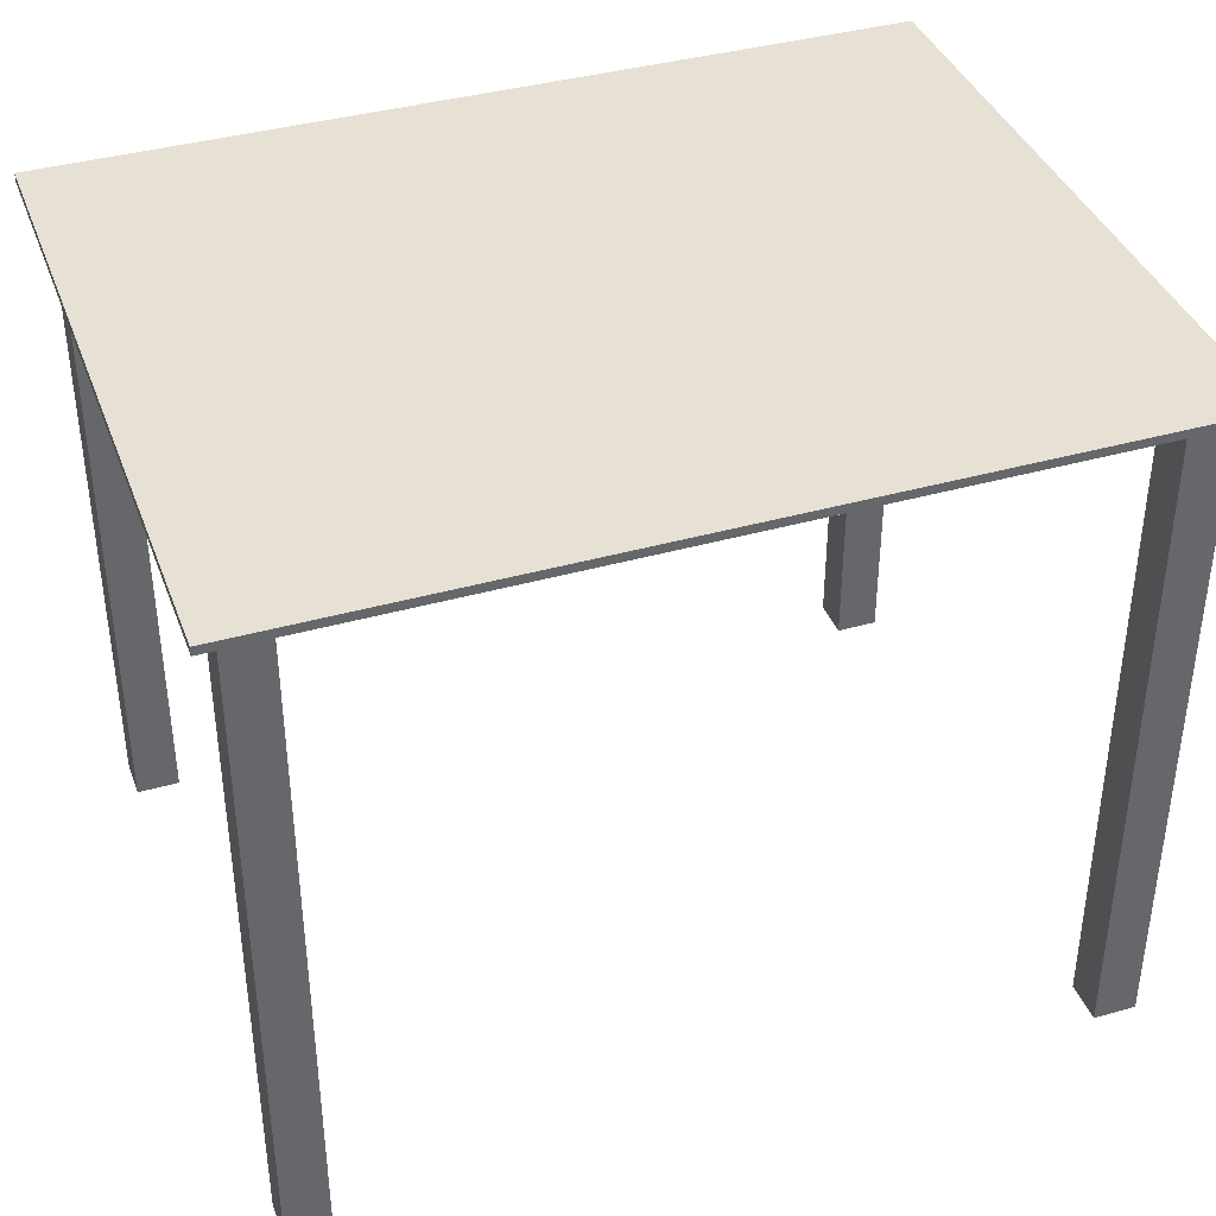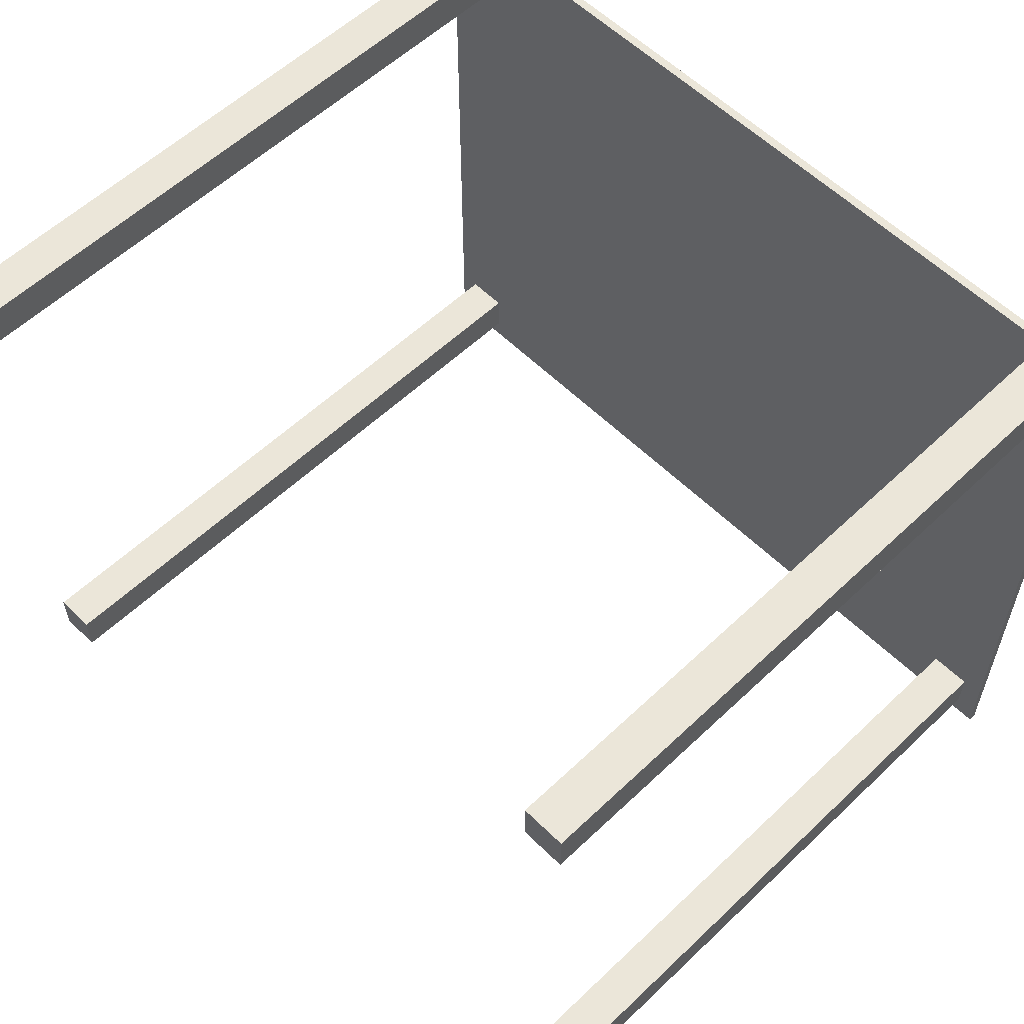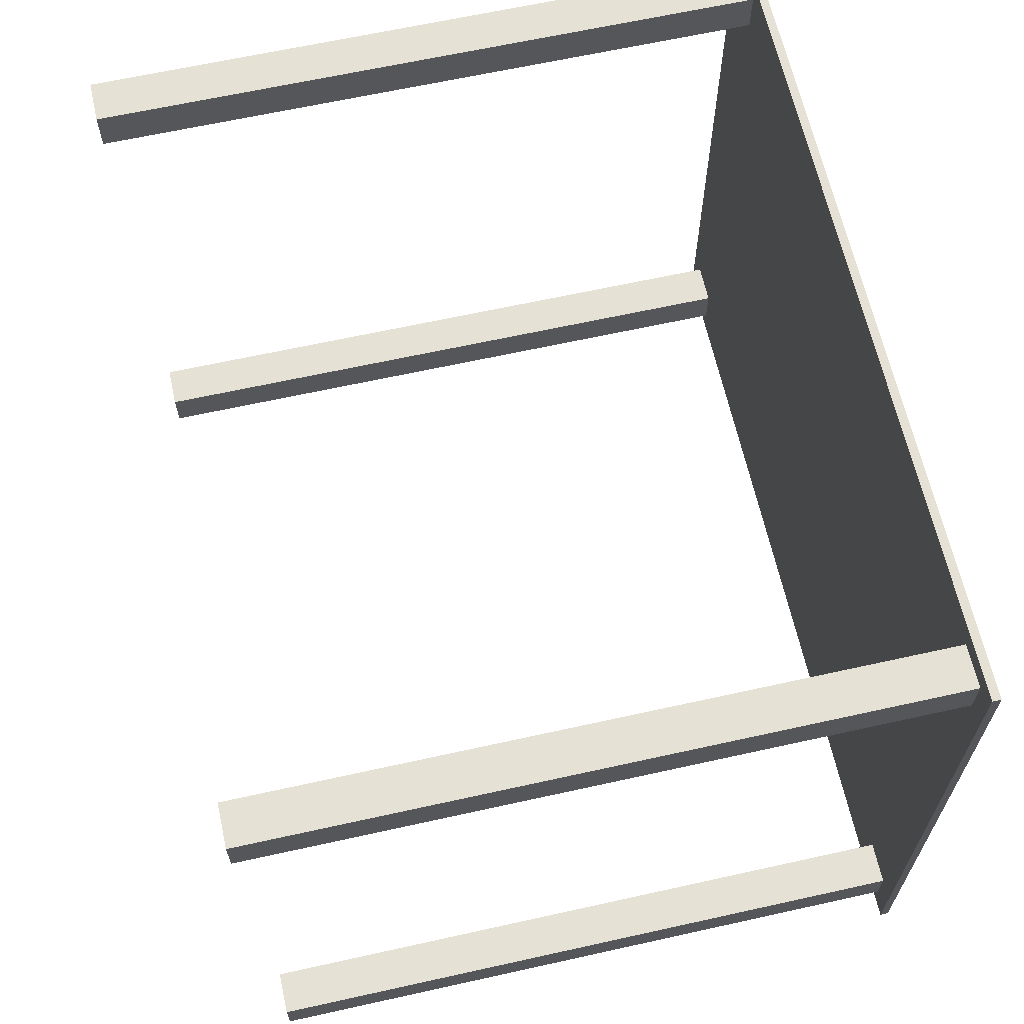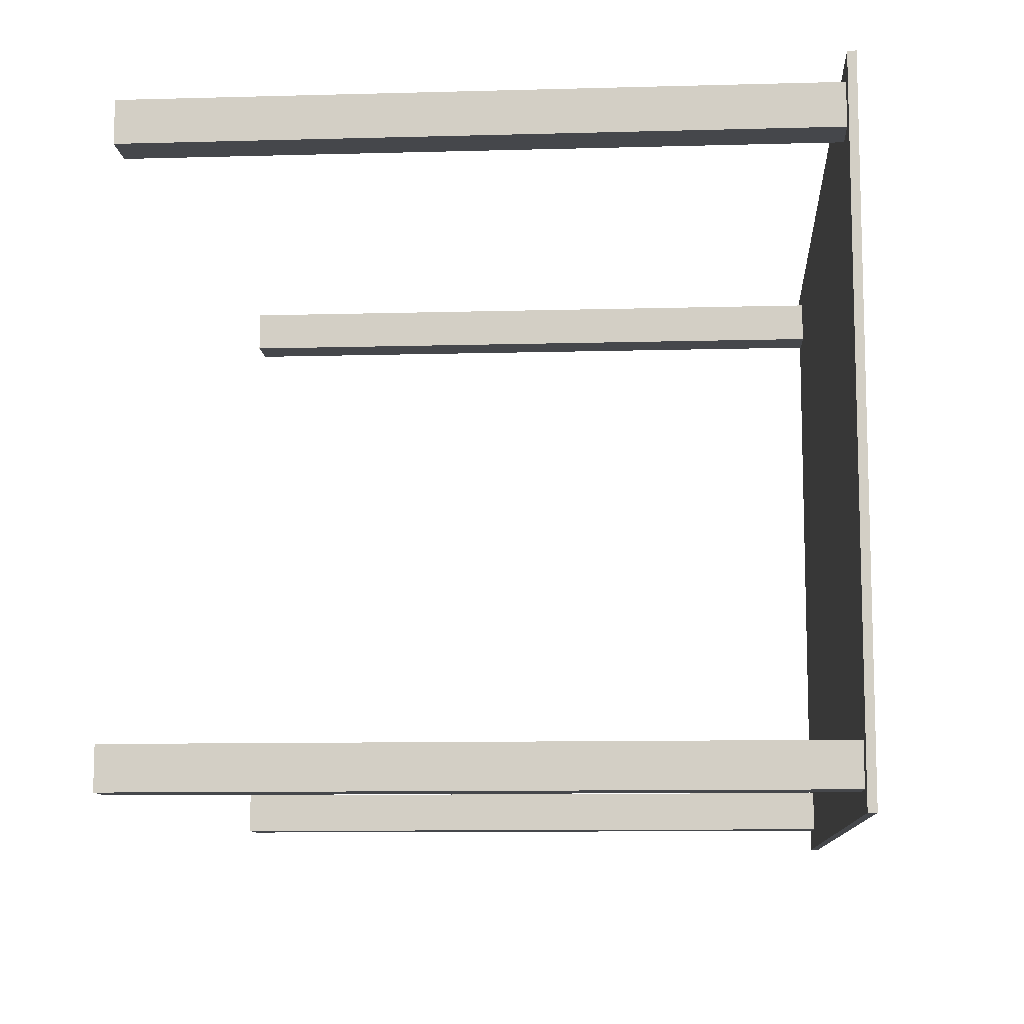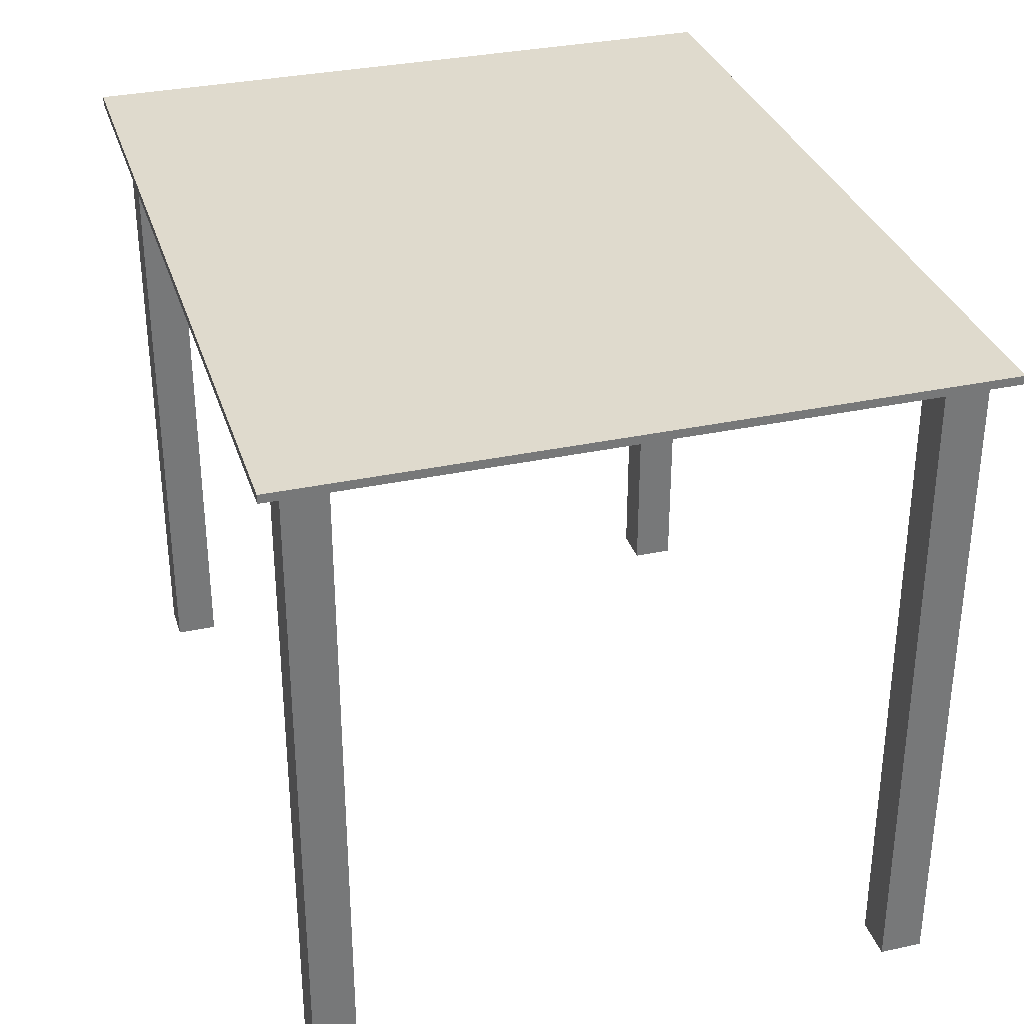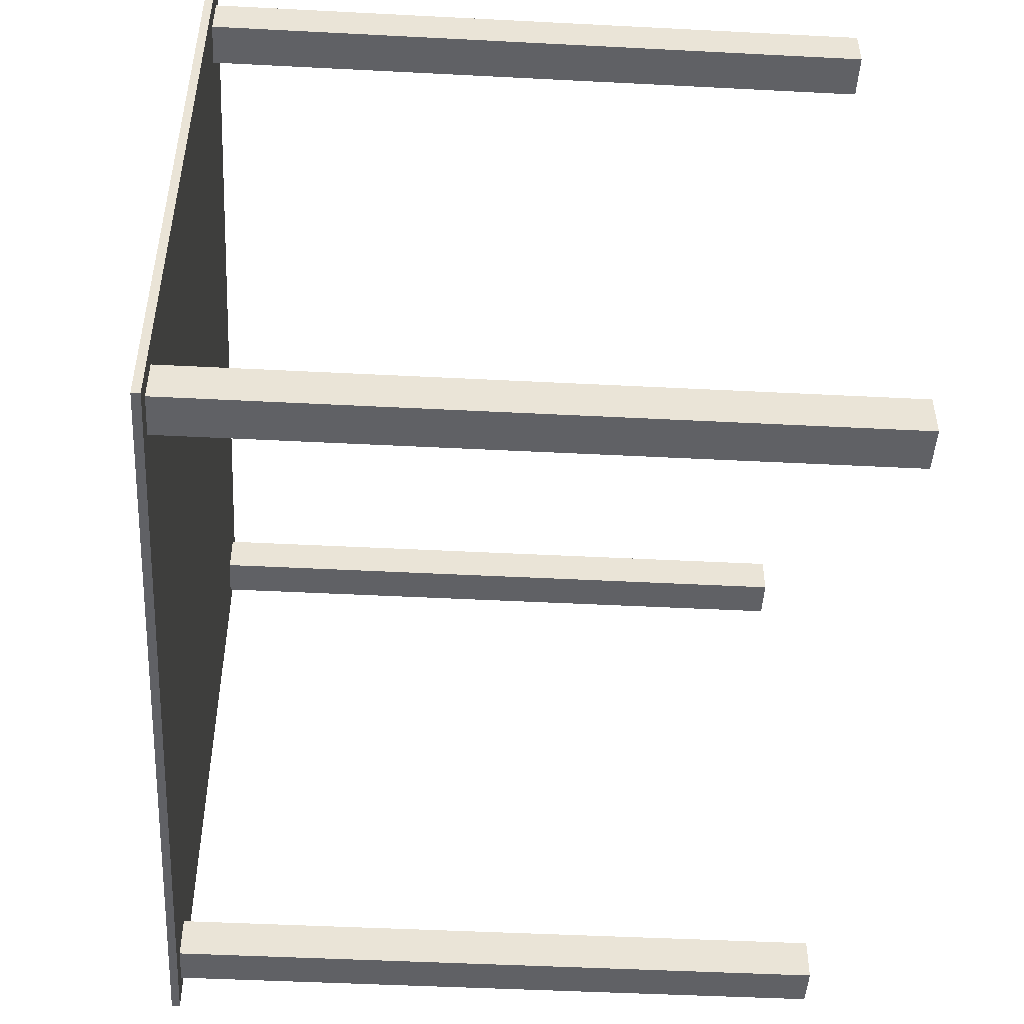
<metadata>
{"format":"obj","ext":"obj","renderer":"f3d","projection":"perspective","resolution":1024,"background":"white","views":[{"elev":39.0,"azim":-19.5,"up":"+Z"},{"elev":57.6,"azim":-134.5,"up":"+Y"},{"elev":64.7,"azim":-102.6,"up":"+Y"},{"elev":-10.3,"azim":-86.0,"up":"+Y"},{"elev":32.7,"azim":-106.6,"up":"+Z"},{"elev":-47.6,"azim":86.7,"up":"+Y"}]}
</metadata>
<code>
o Cube_Cube.001
v 0.5 0.4 -0.005
v 0.5 0.4 0.005
v 0.5 -0.4 -0.005
v 0.5 -0.4 0.005
v -0.5 0.4 -0.005
v -0.5 0.4 0.005
v -0.5 -0.4 -0.005
v -0.5 -0.4 0.005
f 1 2 4 3
f 3 4 8 7
f 7 8 6 5
f 5 6 2 1
f 3 7 5 1
f 8 4 2 6
o Cube.001_Cube.002
v -0.4249 -0.3252 -0.005
v -0.4249 -0.3252 -0.795
v -0.4749 -0.3252 -0.005
v -0.4749 -0.3252 -0.795
v -0.4249 -0.3752 -0.005
v -0.4249 -0.3752 -0.795
v -0.4749 -0.3752 -0.005
v -0.4749 -0.3752 -0.795
f 9 10 12 11
f 11 12 16 15
f 15 16 14 13
f 13 14 10 9
f 11 15 13 9
f 16 12 10 14
o Cube.002_Cube.003
v 0.4751 -0.3248 -0.795
v 0.4751 -0.3248 -0.005
v 0.4751 -0.3748 -0.795
v 0.4751 -0.3748 -0.005
v 0.4251 -0.3248 -0.795
v 0.4251 -0.3248 -0.005
v 0.4251 -0.3748 -0.795
v 0.4251 -0.3748 -0.005
f 17 18 20 19
f 19 20 24 23
f 23 24 22 21
f 21 22 18 17
f 19 23 21 17
f 24 20 18 22
o Cube.003_Cube.004
v 0.4749 0.3252 -0.795
v 0.4749 0.3252 -0.005
v 0.4249 0.3252 -0.795
v 0.4249 0.3252 -0.005
v 0.4749 0.3752 -0.795
v 0.4749 0.3752 -0.005
v 0.4249 0.3752 -0.795
v 0.4249 0.3752 -0.005
f 25 26 28 27
f 27 28 32 31
f 31 32 30 29
f 29 30 26 25
f 27 31 29 25
f 32 28 26 30
o Cube.004_Cube.005
v -0.4251 0.3748 -0.795
v -0.4251 0.3748 -0.005
v -0.4251 0.3248 -0.795
v -0.4251 0.3248 -0.005
v -0.4751 0.3748 -0.795
v -0.4751 0.3748 -0.005
v -0.4751 0.3248 -0.795
v -0.4751 0.3248 -0.005
f 33 34 36 35
f 35 36 40 39
f 39 40 38 37
f 37 38 34 33
f 35 39 37 33
f 40 36 34 38

</code>
